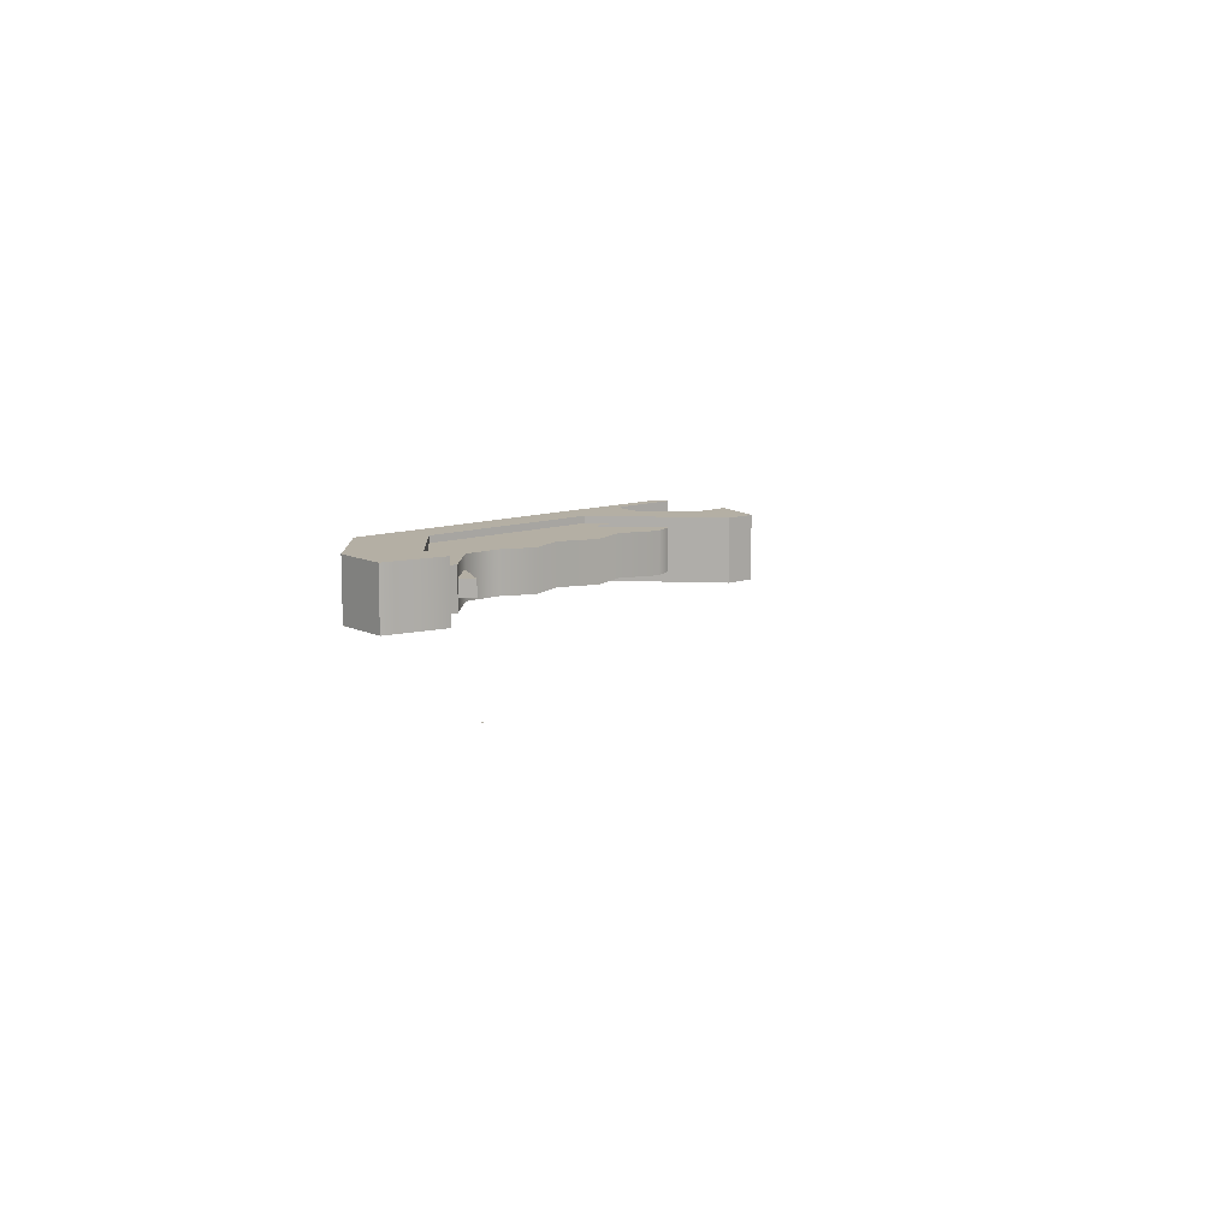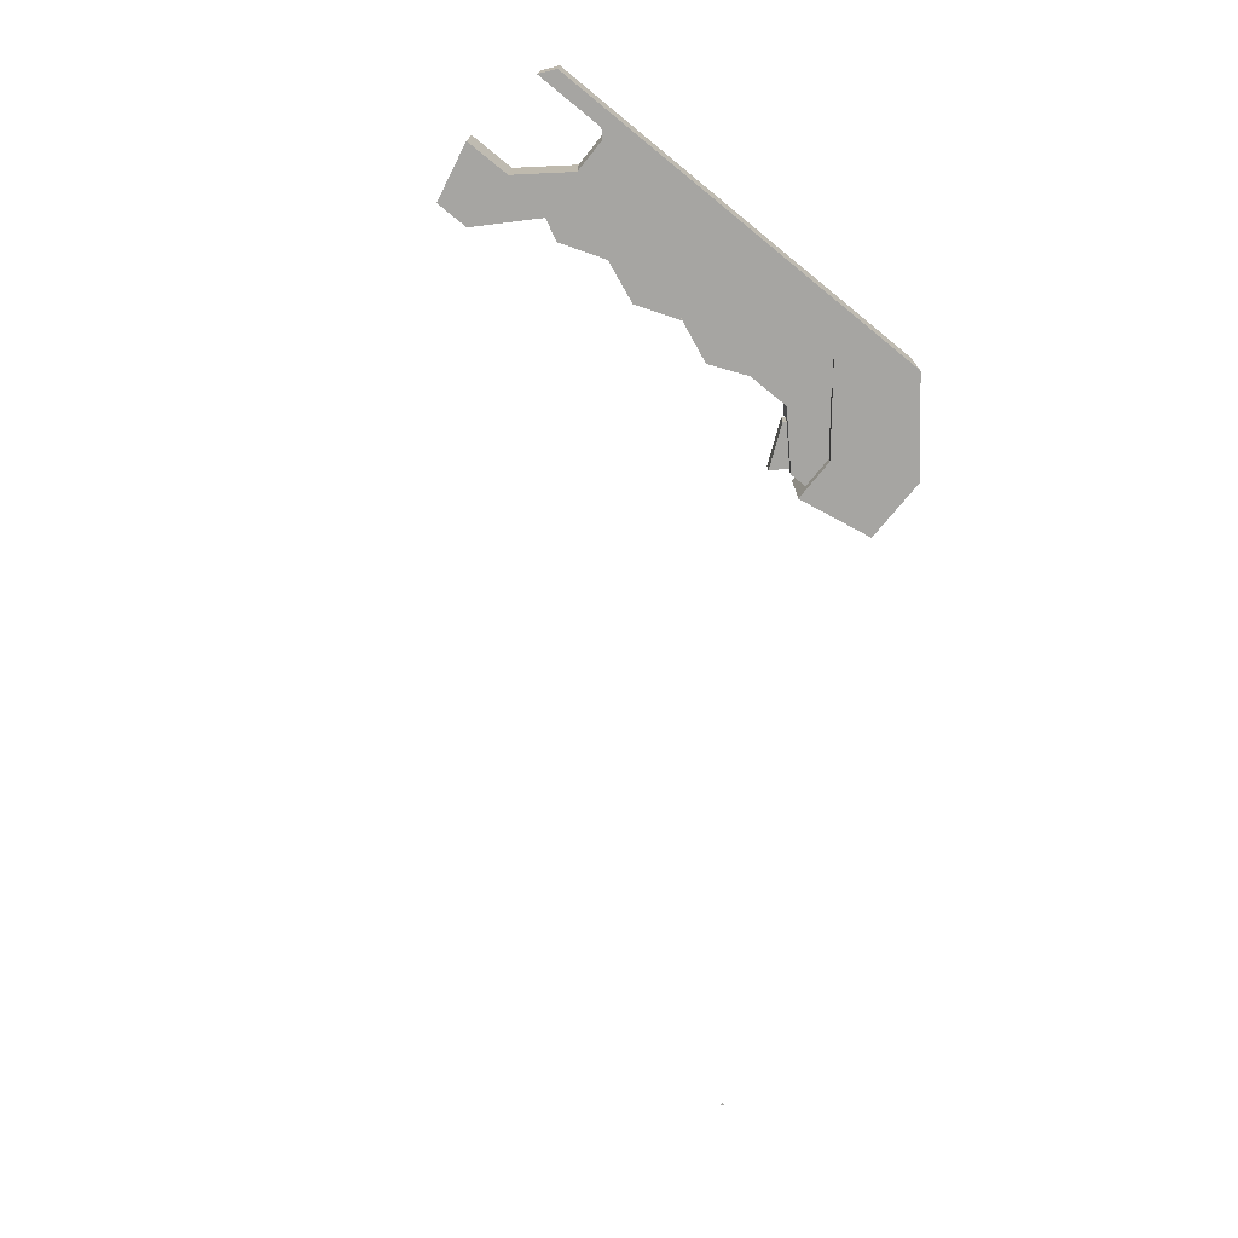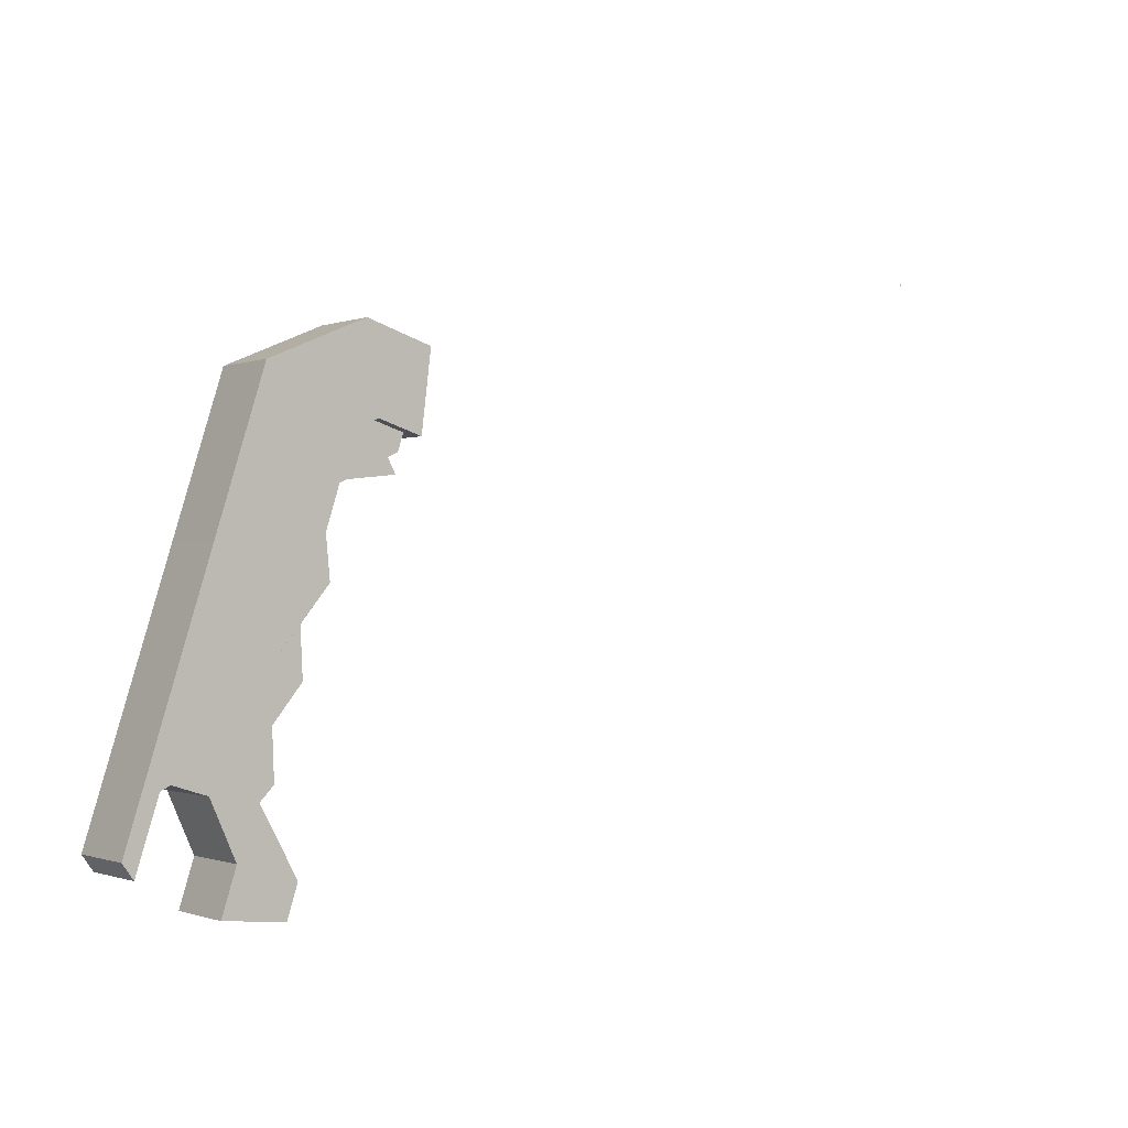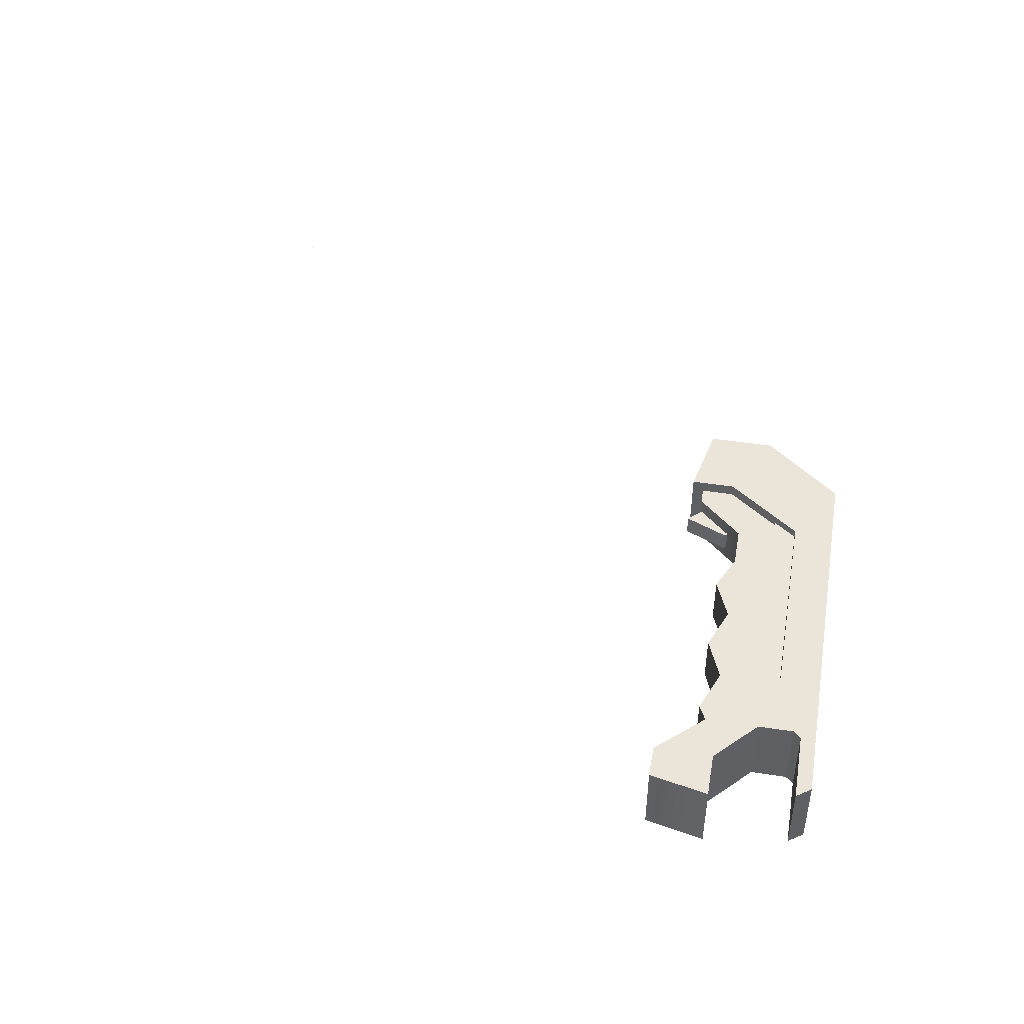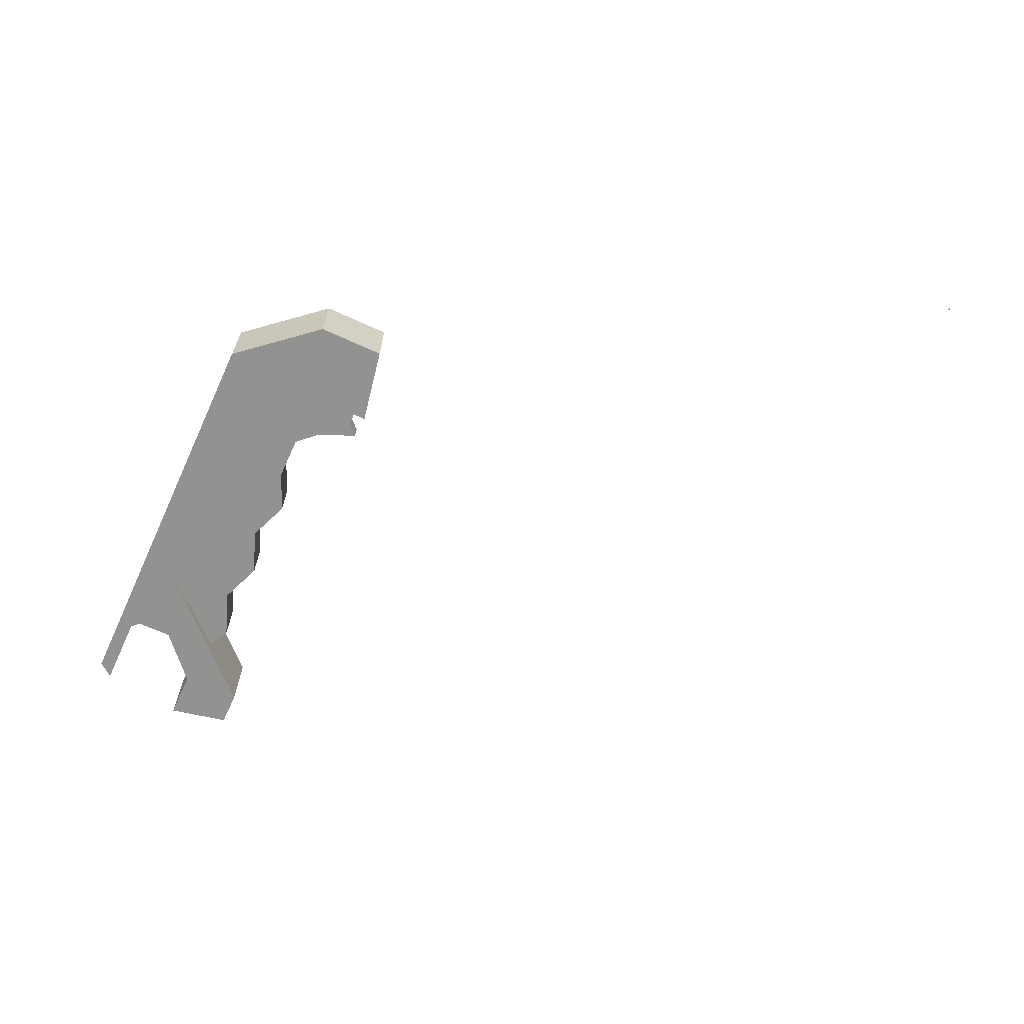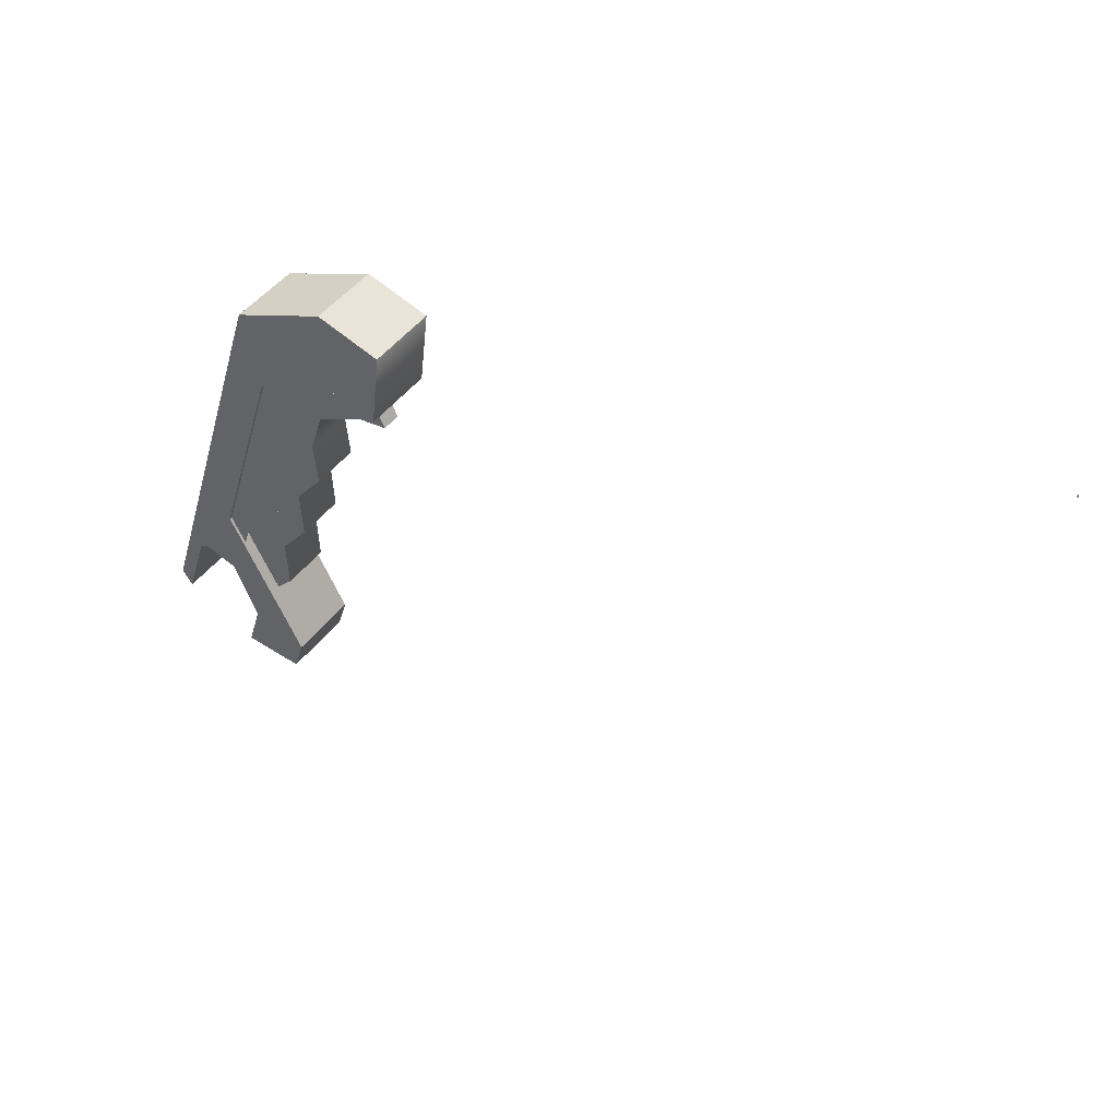
<metadata>
{"format":"obj","ext":"obj","renderer":"f3d","projection":"perspective","resolution":1024,"background":"white","views":[{"elev":11.3,"azim":67.3,"up":"+Y"},{"elev":-73.7,"azim":-111.5,"up":"+Y"},{"elev":-0.7,"azim":-36.3,"up":"+Z"},{"elev":44.5,"azim":-152.1,"up":"+Y"},{"elev":-66.2,"azim":-7.2,"up":"+Y"},{"elev":44.7,"azim":33.8,"up":"+Z"}]}
</metadata>
<code>
v -22.67 -1.665 -3.931
v -19.62 -1.665 -4.897
v -20.02 -1.665 -6.145
v -20.02 -0.102 -6.145
v -19.62 -0.102 -4.897
v -22.67 -0.102 -3.931
v -0.03901 0 -0.01376
v 0 0 0.06892
v 0.03901 0 -0.01376
v -24.96 0.268 -16.6
v -24.96 -2.023 -16.6
v -25.4 0.268 -17.98
v -24.96 -2.023 -16.6
v -25.4 -2.023 -17.98
v -25.4 0.268 -17.98
v -25.73 0.268 -14.88
v -25.73 -2.023 -14.88
v -24.96 0.268 -16.6
v -25.73 -2.023 -14.88
v -24.96 -2.023 -16.6
v -24.96 0.268 -16.6
v -23.59 0.268 -6.37
v -23.59 -2.023 -6.37
v -20.83 0.268 -5.315
v -23.59 -2.023 -6.37
v -20.83 -2.023 -5.315
v -20.83 0.268 -5.315
v -20.83 0.268 -5.315
v -19.51 0.268 -5.734
v -19.22 0.268 -3.336
v -21.19 0.268 -2.71
v -20.83 0.268 -5.315
v -19.22 0.268 -3.336
v -21.19 0.268 -2.71
v -23.59 0.268 -6.37
v -20.83 0.268 -5.315
v -21.19 0.268 -2.71
v -24.14 0.268 -3.966
v -23.59 0.268 -6.37
v -24.14 0.268 -3.966
v -28.08 0.268 -16.36
v -23.59 0.268 -6.37
v -28.08 0.268 -16.36
v -27.07 0.268 -14.7
v -23.59 0.268 -6.37
v -23.59 0.268 -6.37
v -27.07 0.268 -14.7
v -25.61 0.268 -12.73
v -27.07 0.268 -14.7
v -26.78 0.268 -14.55
v -25.61 0.268 -12.73
v -25.61 0.268 -12.73
v -26.78 0.268 -14.55
v -25.73 0.268 -14.88
v -24.96 0.268 -16.6
v -25.61 0.268 -12.73
v -25.73 0.268 -14.88
v -23.22 0.268 -17.16
v -25.61 0.268 -12.73
v -24.96 0.268 -16.6
v -23.53 0.268 -18.16
v -23.22 0.268 -17.16
v -24.96 0.268 -16.6
v -27.74 0.268 -16.82
v -27.07 0.268 -14.7
v -28.08 0.268 -16.36
v -25.4 0.268 -17.98
v -23.53 0.268 -18.16
v -24.96 0.268 -16.6
v -27.07 0.268 -14.7
v -27.74 0.268 -16.82
v -27.07 -2.023 -14.7
v -27.74 0.268 -16.82
v -27.74 -2.023 -16.82
v -27.07 -2.023 -14.7
v -26.78 0.268 -14.55
v -27.07 0.268 -14.7
v -26.78 -2.023 -14.55
v -27.07 0.268 -14.7
v -27.07 -2.023 -14.7
v -26.78 -2.023 -14.55
v -25.73 0.268 -14.88
v -26.78 0.268 -14.55
v -25.73 -2.023 -14.88
v -26.78 0.268 -14.55
v -26.78 -2.023 -14.55
v -25.73 -2.023 -14.88
v -20.83 -2.023 -5.315
v -19.51 -2.023 -5.734
v -20.83 0.268 -5.315
v -19.51 -2.023 -5.734
v -19.51 0.268 -5.734
v -20.83 0.268 -5.315
v -23.59 0.268 -6.37
v -25.61 0.268 -12.73
v -23.59 -2.023 -6.37
v -25.61 0.268 -12.73
v -25.61 -2.023 -12.73
v -23.59 -2.023 -6.37
v -27.74 -2.023 -16.82
v -28.08 -2.023 -16.36
v -27.07 -2.023 -14.7
v -28.08 -2.023 -16.36
v -23.59 -2.023 -6.37
v -27.07 -2.023 -14.7
v -23.59 -2.023 -6.37
v -25.61 -2.023 -12.73
v -27.07 -2.023 -14.7
v -27.07 -2.023 -14.7
v -25.61 -2.023 -12.73
v -26.78 -2.023 -14.55
v -26.78 -2.023 -14.55
v -25.61 -2.023 -12.73
v -25.73 -2.023 -14.88
v -24.96 -2.023 -16.6
v -25.73 -2.023 -14.88
v -25.61 -2.023 -12.73
v -24.14 -2.023 -3.966
v -23.59 -2.023 -6.37
v -28.08 -2.023 -16.36
v -21.19 -2.023 -2.71
v -23.59 -2.023 -6.37
v -24.14 -2.023 -3.966
v -21.19 -2.023 -2.71
v -20.83 -2.023 -5.315
v -23.59 -2.023 -6.37
v -21.19 -2.023 -2.71
v -19.22 -2.023 -3.336
v -20.83 -2.023 -5.315
v -19.22 -2.023 -3.336
v -19.51 -2.023 -5.734
v -20.83 -2.023 -5.315
v -23.22 -2.023 -17.16
v -24.96 -2.023 -16.6
v -25.61 -2.023 -12.73
v -24.96 -2.023 -16.6
v -23.22 -2.023 -17.16
v -23.53 -2.023 -18.16
v -25.4 -2.023 -17.98
v -24.96 -2.023 -16.6
v -23.53 -2.023 -18.16
v -20.02 -1.665 -6.145
v -21.8 -1.665 -7.016
v -22.67 -1.665 -3.931
v -22.67 -1.665 -3.931
v -21.8 -1.665 -7.016
v -25.95 -1.665 -14.27
v -21.8 -1.665 -7.016
v -22.2 -1.665 -8.295
v -25.95 -1.665 -14.27
v -22.2 -1.665 -8.295
v -22.08 -1.665 -9.593
v -25.95 -1.665 -14.27
v -22.95 -1.665 -10.66
v -22.88 -1.665 -12.12
v -25.95 -1.665 -14.27
v -22.88 -1.665 -12.12
v -23.77 -1.665 -13.22
v -25.95 -1.665 -14.27
v -23.77 -1.665 -13.22
v -23.7 -1.665 -14.72
v -25.95 -1.665 -14.27
v -23.7 -1.665 -14.72
v -24.5 -1.665 -15.53
v -25.95 -1.665 -14.27
v -24.5 -1.665 -15.53
v -23.7 -1.665 -14.72
v -24.5 -0.102 -15.53
v -23.7 -1.665 -14.72
v -23.7 -0.102 -14.72
v -24.5 -0.102 -15.53
v -23.7 -1.665 -14.72
v -23.77 -1.665 -13.22
v -23.7 -0.102 -14.72
v -23.77 -1.665 -13.22
v -23.77 -0.102 -13.22
v -23.7 -0.102 -14.72
v -23.77 -1.665 -13.22
v -22.88 -1.665 -12.12
v -23.77 -0.102 -13.22
v -22.88 -1.665 -12.12
v -22.88 -0.102 -12.12
v -23.77 -0.102 -13.22
v -22.88 -1.665 -12.12
v -22.95 -1.665 -10.66
v -22.88 -0.102 -12.12
v -22.95 -1.665 -10.66
v -22.95 -0.102 -10.66
v -22.88 -0.102 -12.12
v -22.95 -1.665 -10.66
v -22.08 -1.665 -9.593
v -22.95 -0.102 -10.66
v -22.08 -1.665 -9.593
v -22.08 -0.102 -9.593
v -22.95 -0.102 -10.66
v -22.08 -1.665 -9.593
v -22.2 -1.665 -8.295
v -22.08 -0.102 -9.593
v -22.2 -1.665 -8.295
v -22.2 -0.102 -8.295
v -22.08 -0.102 -9.593
v -22.2 -1.665 -8.295
v -21.8 -1.665 -7.016
v -22.2 -0.102 -8.295
v -21.8 -1.665 -7.016
v -21.8 -0.102 -7.016
v -22.2 -0.102 -8.295
v -21.8 -1.665 -7.016
v -20.02 -1.665 -6.145
v -21.8 -0.102 -7.016
v -20.02 -1.665 -6.145
v -20.02 -0.102 -6.145
v -21.8 -0.102 -7.016
v -21.8 -0.102 -7.016
v -20.02 -0.102 -6.145
v -22.67 -0.102 -3.931
v -22.67 -0.102 -3.931
v -25.95 -0.102 -14.27
v -21.8 -0.102 -7.016
v -21.8 -0.102 -7.016
v -25.95 -0.102 -14.27
v -22.2 -0.102 -8.295
v -22.2 -0.102 -8.295
v -25.95 -0.102 -14.27
v -22.08 -0.102 -9.593
v -24.5 -0.102 -15.53
v -23.7 -0.102 -14.72
v -25.95 -0.102 -14.27
v -23.7 -0.102 -14.72
v -23.77 -0.102 -13.22
v -25.95 -0.102 -14.27
v -25.95 -0.102 -14.27
v -23.77 -0.102 -13.22
v -22.95 -0.102 -10.66
v -22.95 -0.102 -10.66
v -23.77 -0.102 -13.22
v -22.88 -0.102 -12.12
v -20.02 -1.665 -6.145
v -19.62 -1.665 -4.897
v -20.02 -0.102 -6.145
v -19.62 -1.665 -4.897
v -19.62 -0.102 -4.897
v -20.02 -0.102 -6.145
v -23.66 -1.936 -5.762
v -22.76 -1.936 -6.045
v -26.06 -1.936 -13.35
v -22.76 -1.936 -6.045
v -25.17 -1.936 -13.63
v -26.06 -1.936 -13.35
v -22.76 0.009561 -6.045
v -23.66 0.009561 -5.762
v -25.17 0.009561 -13.63
v -23.66 0.009561 -5.762
v -26.06 0.009561 -13.35
v -25.17 0.009561 -13.63
v -19.51 -2.023 -5.734
v -19.22 -2.023 -3.336
v -19.51 0.268 -5.734
v -19.22 -2.023 -3.336
v -19.22 0.268 -3.336
v -19.51 0.268 -5.734
v -21.19 0.268 -2.71
v -19.22 0.268 -3.336
v -21.19 -2.023 -2.71
v -19.22 0.268 -3.336
v -19.22 -2.023 -3.336
v -21.19 -2.023 -2.71
v -23.22 0.268 -17.16
v -23.22 -2.023 -17.16
v -25.61 0.268 -12.73
v -23.22 -2.023 -17.16
v -25.61 -2.023 -12.73
v -25.61 0.268 -12.73
v -27.74 0.268 -16.82
v -28.08 0.268 -16.36
v -27.74 -2.023 -16.82
v -28.08 0.268 -16.36
v -28.08 -2.023 -16.36
v -27.74 -2.023 -16.82
v -24.14 -2.023 -3.966
v -28.08 -2.023 -16.36
v -24.14 0.268 -3.966
v -28.08 -2.023 -16.36
v -28.08 0.268 -16.36
v -24.14 0.268 -3.966
v -25.4 0.268 -17.98
v -25.4 -2.023 -17.98
v -23.53 0.268 -18.16
v -25.4 -2.023 -17.98
v -23.53 -2.023 -18.16
v -23.53 0.268 -18.16
v -23.22 0.268 -17.16
v -23.53 0.268 -18.16
v -23.22 -2.023 -17.16
v -23.53 0.268 -18.16
v -23.53 -2.023 -18.16
v -23.22 -2.023 -17.16
v -24.14 0.268 -3.966
v -21.19 0.268 -2.71
v -24.14 -2.023 -3.966
v -21.19 0.268 -2.71
v -21.19 -2.023 -2.71
v -24.14 -2.023 -3.966
v -20.12 -1.189 -6.092
v -20.12 -0.5665 -6.092
v -19.8 -1.189 -6.714
v -20.12 -0.5665 -6.092
v -19.8 -0.5665 -6.714
v -19.8 -1.189 -6.714
v -19.8 -0.5665 -6.714
v -21.27 -0.5665 -6.882
v -19.8 -1.189 -6.714
v -21.27 -0.5665 -6.882
v -21.27 -1.189 -6.882
v -19.8 -1.189 -6.714
v -19.8 -0.5665 -6.714
v -20.12 -0.5665 -6.092
v -21.27 -0.5665 -6.882
v -20.12 -0.5665 -6.092
v -21.34 -0.5665 -6.744
v -21.27 -0.5665 -6.882
v -19.8 -1.189 -6.714
v -21.27 -1.189 -6.882
v -20.12 -1.189 -6.092
v -21.27 -1.189 -6.882
v -21.34 -1.189 -6.744
v -20.12 -1.189 -6.092
v -21.34 -0.5665 -6.744
v -21.34 -1.189 -6.744
v -21.27 -0.5665 -6.882
v -21.34 -1.189 -6.744
v -21.27 -1.189 -6.882
v -21.27 -0.5665 -6.882
g mtl_t6_wpn_ballistic_knife_camo1
f 3 2 1
f 6 5 4
f 9 8 7
f 12 11 10
f 15 14 13
f 18 17 16
f 21 20 19
f 24 23 22
f 27 26 25
f 30 29 28
f 33 32 31
f 36 35 34
f 39 38 37
f 42 41 40
f 45 44 43
f 48 47 46
f 51 50 49
f 54 53 52
f 57 56 55
f 60 59 58
f 63 62 61
f 66 65 64
f 69 68 67
f 72 71 70
f 75 74 73
f 78 77 76
f 81 80 79
f 84 83 82
f 87 86 85
f 90 89 88
f 93 92 91
f 96 95 94
f 99 98 97
f 102 101 100
f 105 104 103
f 108 107 106
f 111 110 109
f 114 113 112
f 117 116 115
f 120 119 118
f 123 122 121
f 126 125 124
f 129 128 127
f 132 131 130
f 135 134 133
f 138 137 136
f 141 140 139
f 144 143 142
f 147 146 145
f 150 149 148
f 153 152 151
f 156 155 154
f 159 158 157
f 162 161 160
f 165 164 163
f 168 167 166
f 171 170 169
f 174 173 172
f 177 176 175
f 180 179 178
f 183 182 181
f 186 185 184
f 189 188 187
f 192 191 190
f 195 194 193
f 198 197 196
f 201 200 199
f 204 203 202
f 207 206 205
f 210 209 208
f 213 212 211
f 216 215 214
f 219 218 217
f 222 221 220
f 225 224 223
f 228 227 226
f 231 230 229
f 234 233 232
f 237 236 235
f 240 239 238
f 243 242 241
g mtl_t6_wpn_ballistic_knife_camo2
f 246 245 244
f 249 248 247
f 252 251 250
f 255 254 253
f 258 257 256
f 261 260 259
f 264 263 262
f 267 266 265
f 270 269 268
f 273 272 271
f 276 275 274
f 279 278 277
f 282 281 280
f 285 284 283
f 288 287 286
f 291 290 289
f 294 293 292
f 297 296 295
f 300 299 298
f 303 302 301
f 306 305 304
f 309 308 307
f 312 311 310
f 315 314 313
f 318 317 316
f 321 320 319
f 324 323 322
f 327 326 325
f 330 329 328
f 333 332 331

</code>
